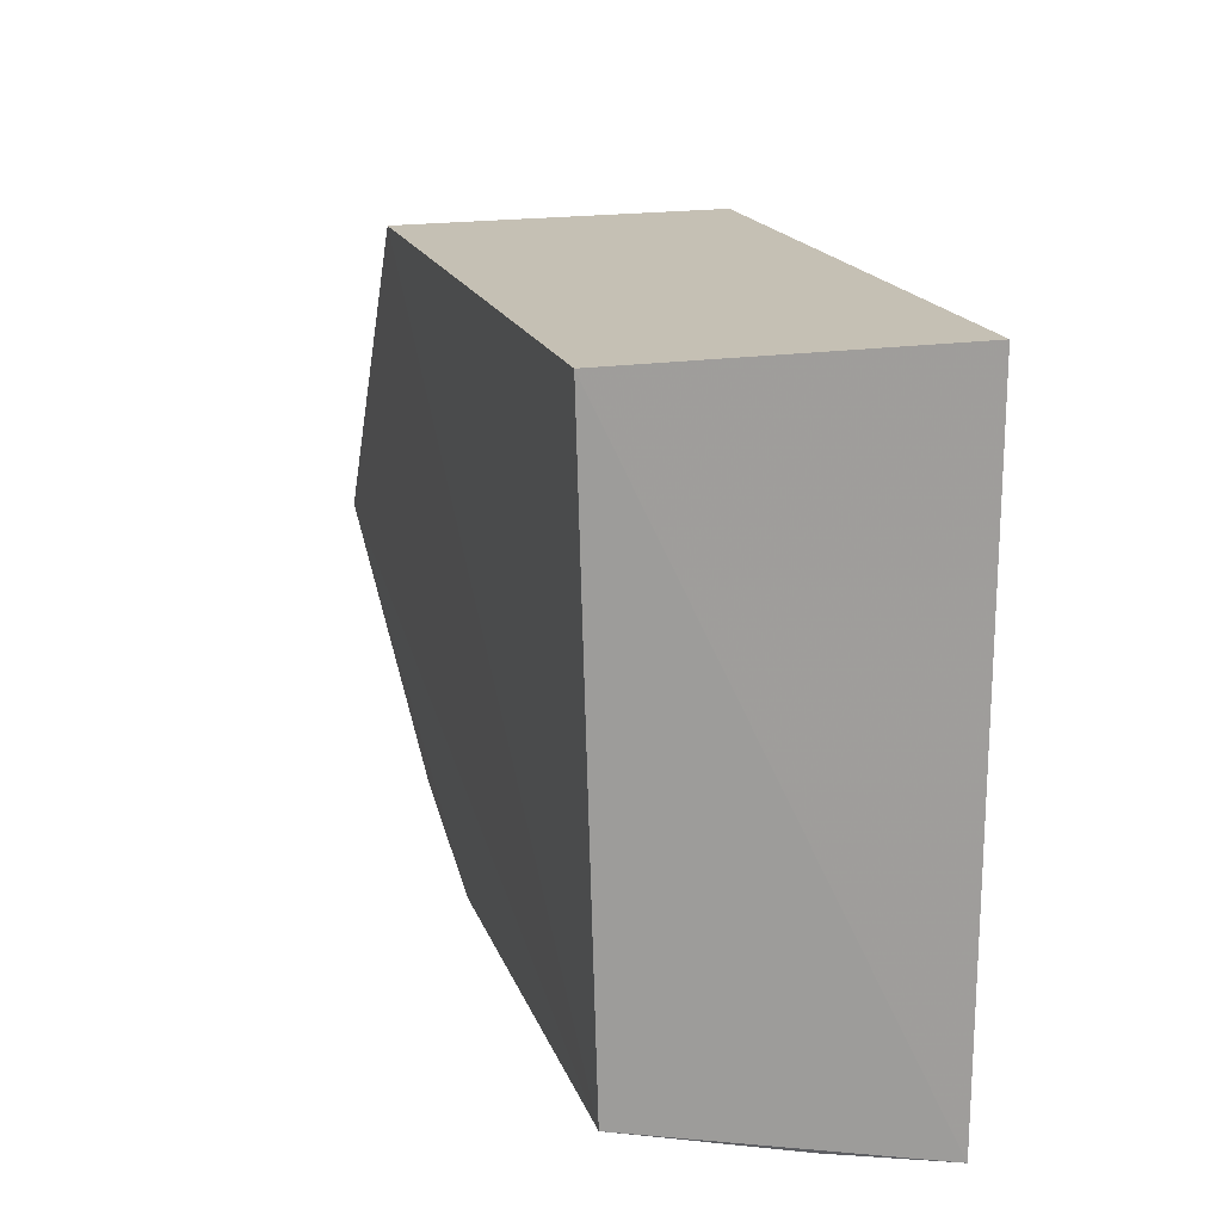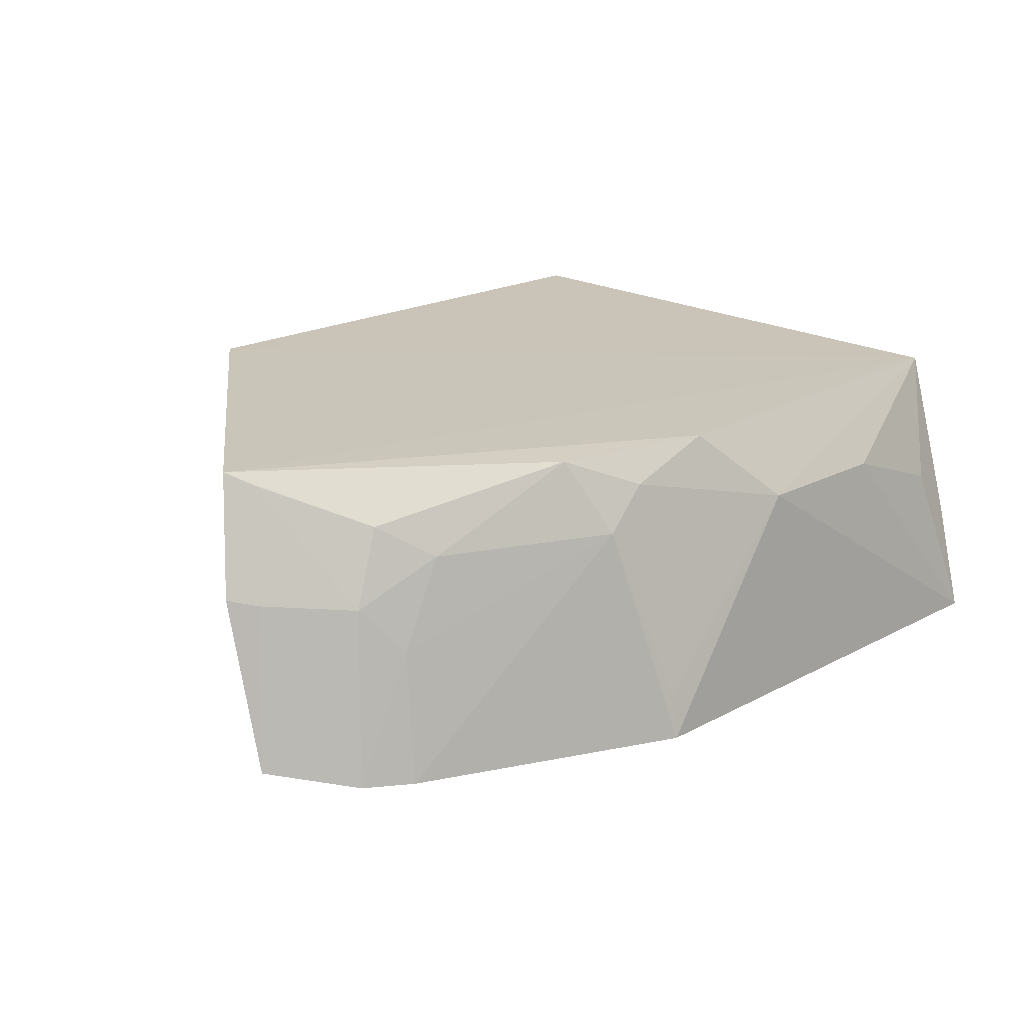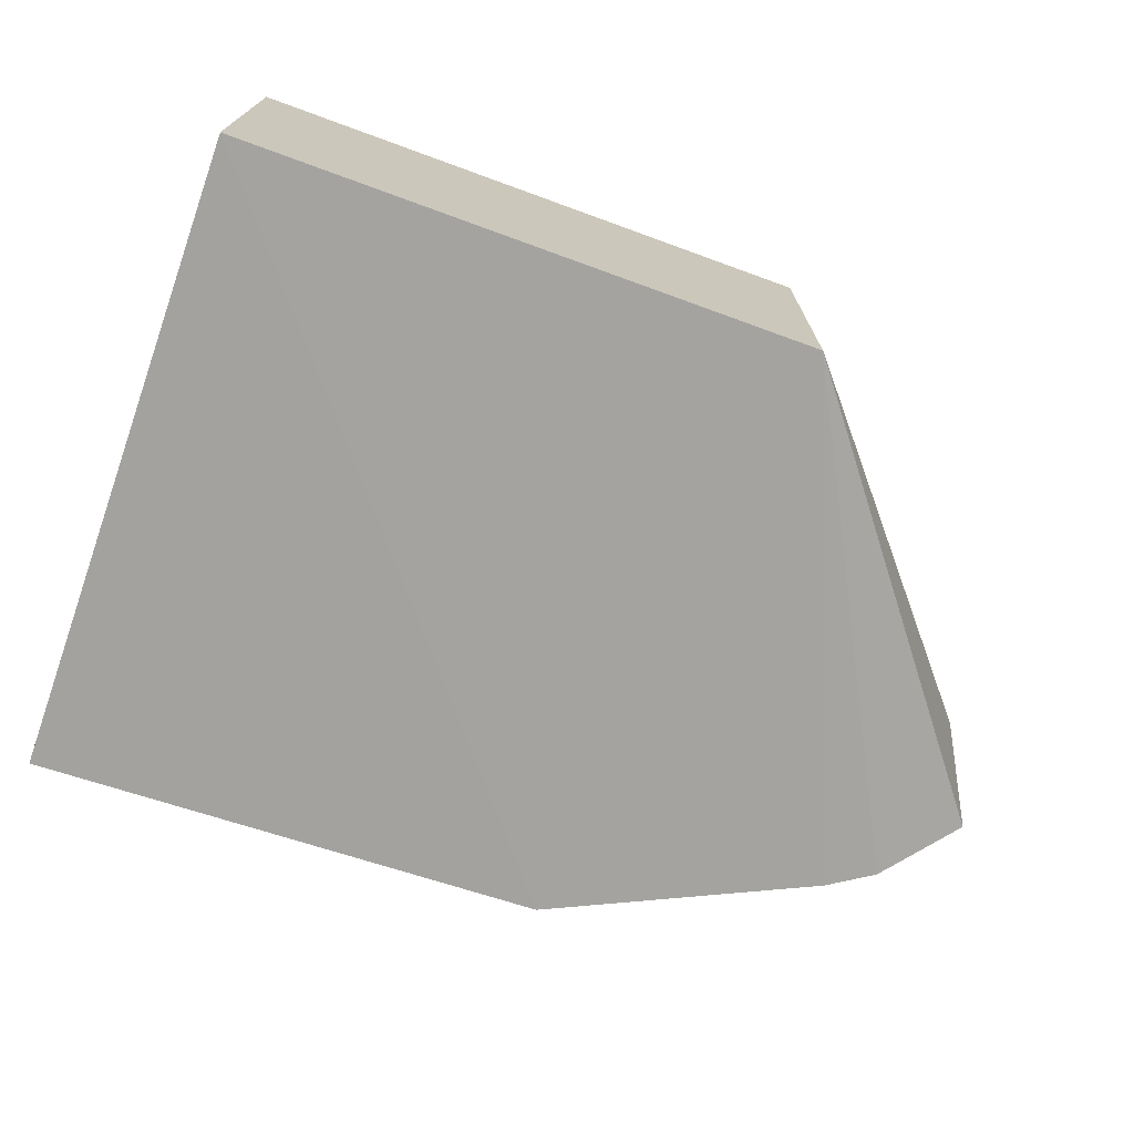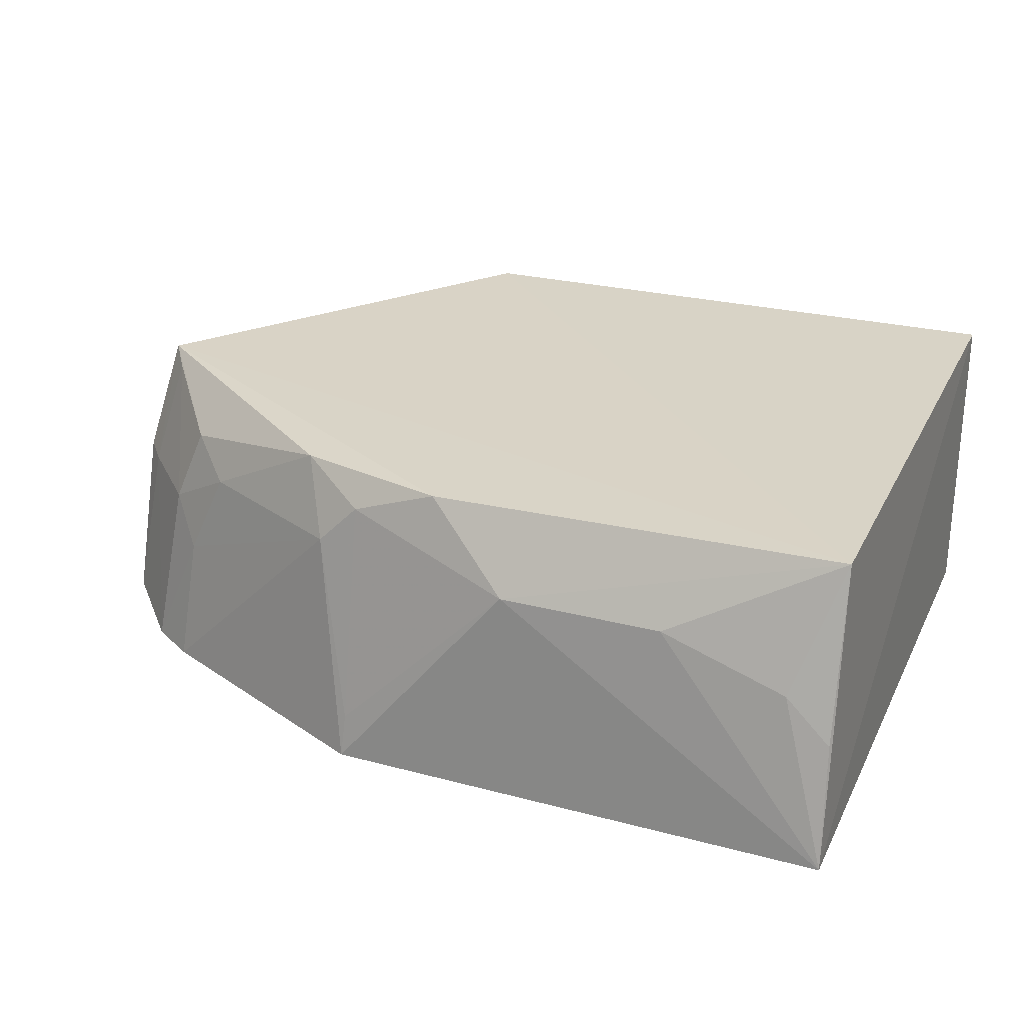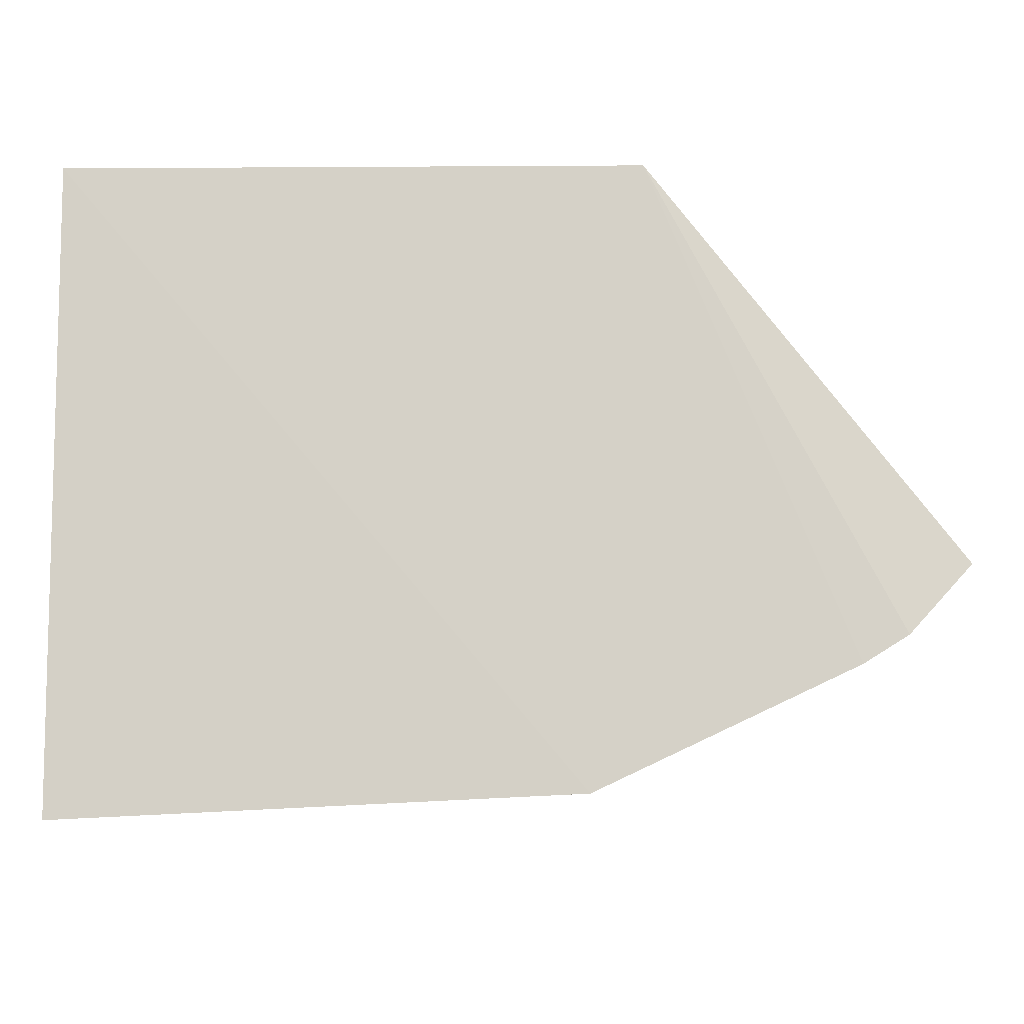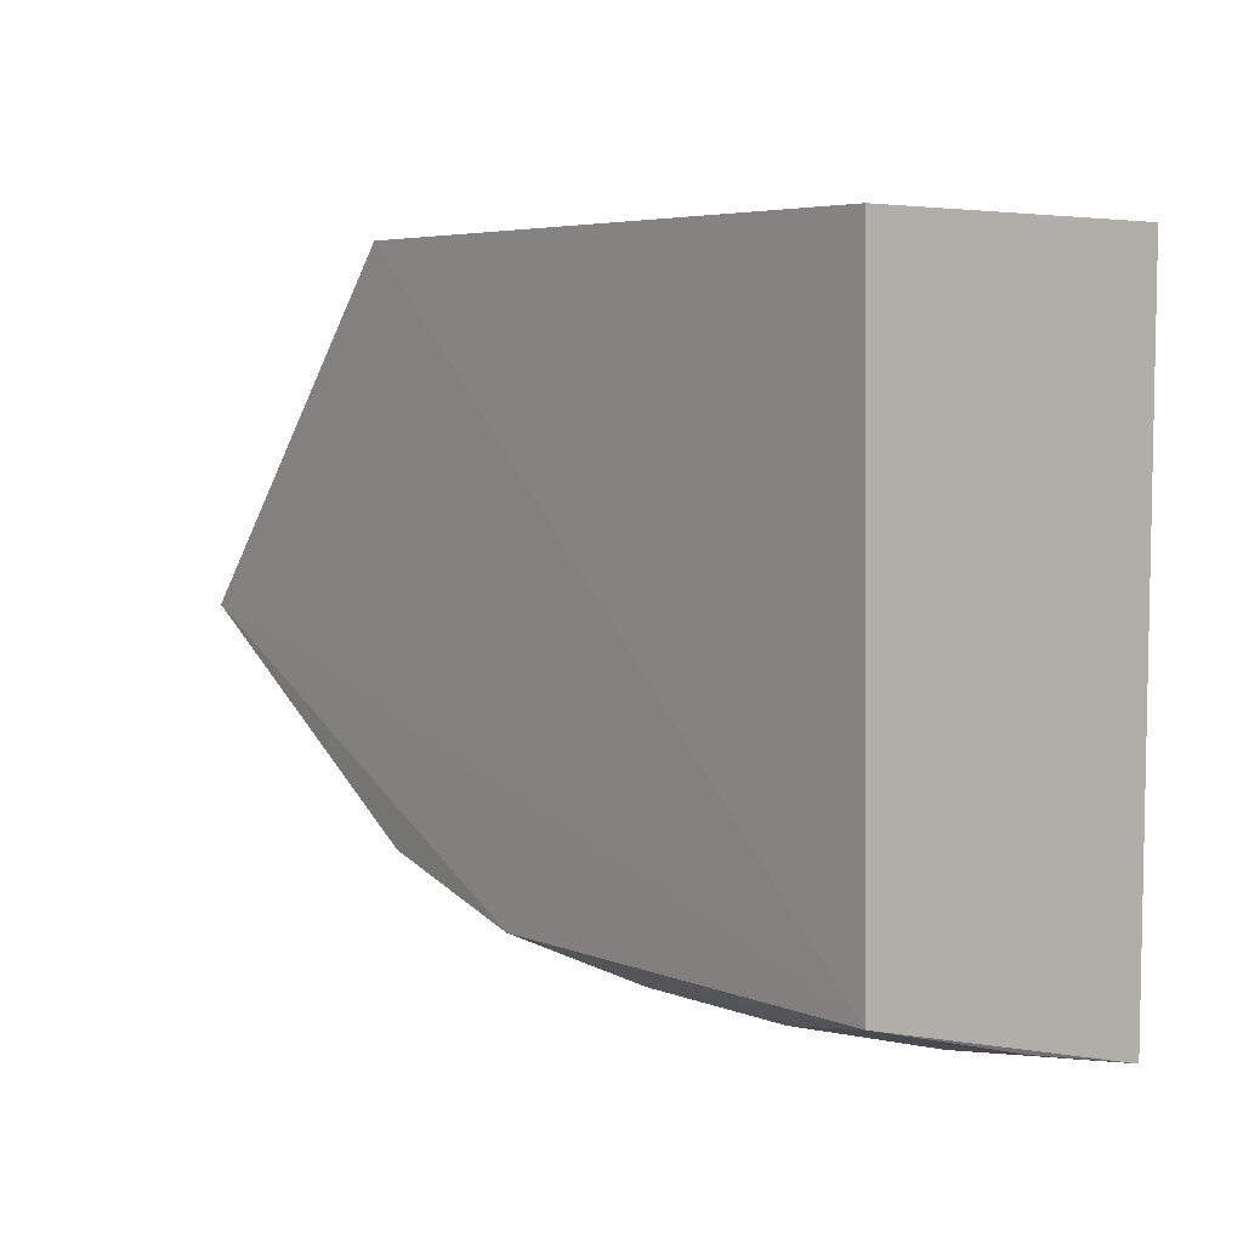
<metadata>
{"format":"obj","ext":"obj","renderer":"f3d","projection":"perspective","resolution":1024,"background":"white","views":[{"elev":18.2,"azim":73.1,"up":"+Y"},{"elev":18.3,"azim":-47.8,"up":"+Z"},{"elev":-72.1,"azim":160.0,"up":"+Z"},{"elev":26.5,"azim":21.4,"up":"+Z"},{"elev":-10.4,"azim":-179.1,"up":"+Y"},{"elev":5.1,"azim":49.9,"up":"+Y"}]}
</metadata>
<code>
v 0.01153 -0.4846 0.1508
v 0.009842 -0.4756 0.1923
v -0.2681 -0.4253 0.1494
v -0.1838 -0.2652 0.2573
v 0.01319 -0.2652 0.1512
v -0.1881 -0.4437 0.2479
v 0.01319 -0.2652 0.2573
v -0.1645 -0.4764 0.148
v -0.1838 -0.2652 0.1512
v -0.2801 -0.3763 0.2513
v 0.00908 -0.4599 0.2506
v -0.1786 -0.4575 0.223
v -0.1041 -0.4739 0.2225
v -0.2528 -0.4349 0.1486
v -0.2496 -0.4148 0.2335
v -0.2903 -0.4013 0.155
v -0.2894 -0.386 0.2116
v -0.1341 -0.4597 0.2488
v -0.04818 -0.4743 0.2221
v -0.1637 -0.4736 0.1625
v -0.2346 -0.4285 0.2225
v -0.26 -0.4172 0.2077
v -0.1645 -0.4575 0.2373
v -0.005469 -0.4748 0.2073
v -0.2487 -0.4277 0.1925
v -0.274 -0.3846 0.247
v -0.2824 -0.3941 0.2098
f 7 1 5
f 7 5 4
f 8 5 1
f 9 4 5
f 9 5 8
f 11 2 1
f 11 1 7
f 11 7 4
f 11 4 10
f 13 8 1
f 14 9 8
f 14 3 9
f 14 8 12
f 15 6 10
f 16 9 3
f 17 10 4
f 17 4 9
f 17 9 16
f 18 11 10
f 18 10 6
f 18 13 11
f 19 13 1
f 19 11 13
f 20 12 8
f 20 8 13
f 21 12 6
f 21 6 15
f 22 21 15
f 23 18 6
f 23 6 12
f 23 13 18
f 23 20 13
f 23 12 20
f 24 19 1
f 24 1 2
f 24 2 11
f 24 11 19
f 25 14 12
f 25 12 21
f 25 21 22
f 25 22 3
f 25 3 14
f 26 22 15
f 26 15 10
f 27 17 16
f 27 16 3
f 27 3 22
f 27 22 26
f 27 26 10
f 27 10 17

</code>
